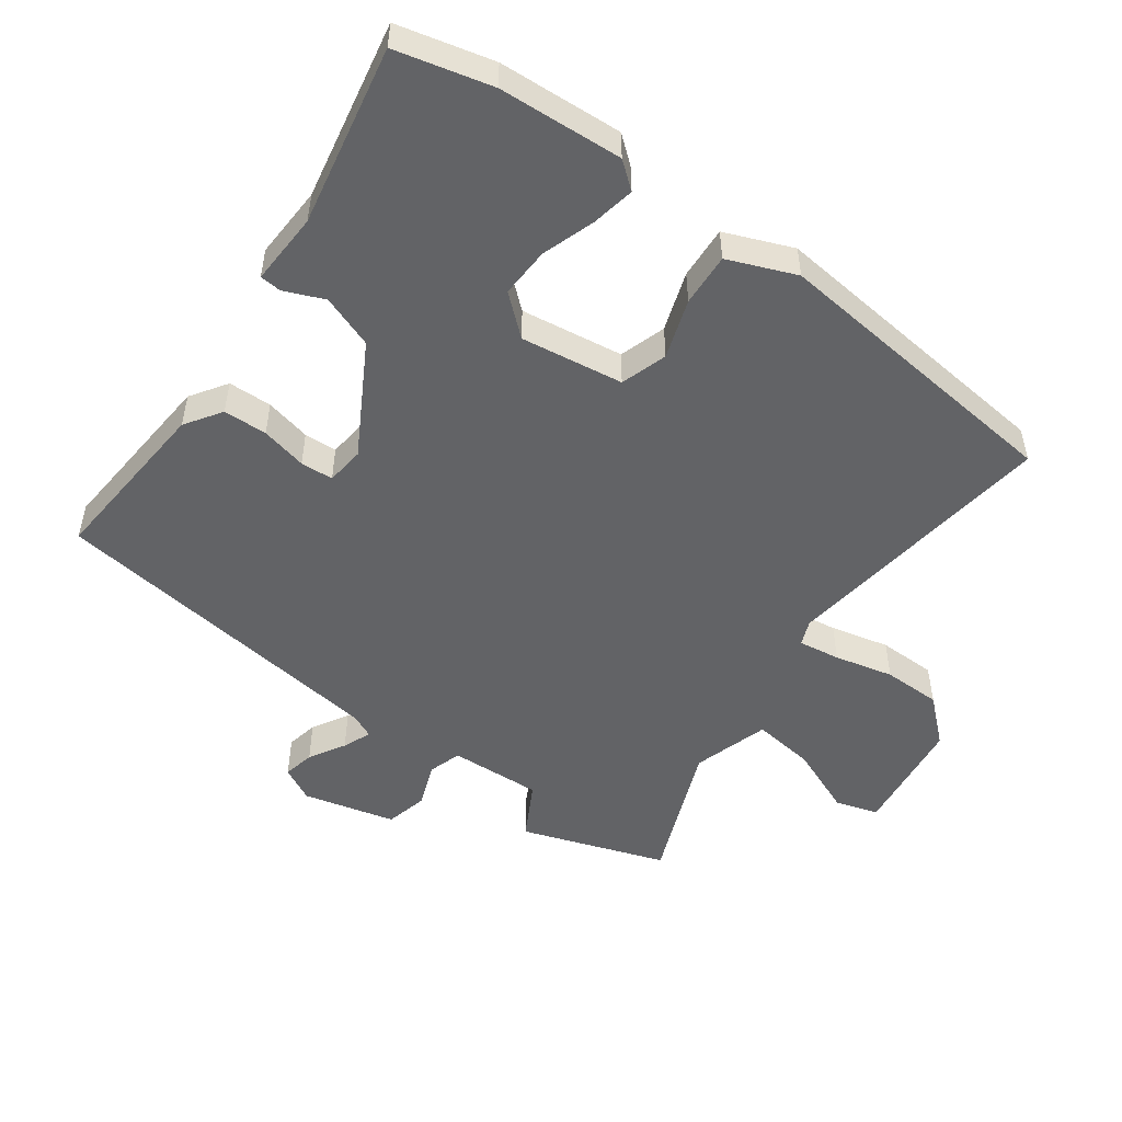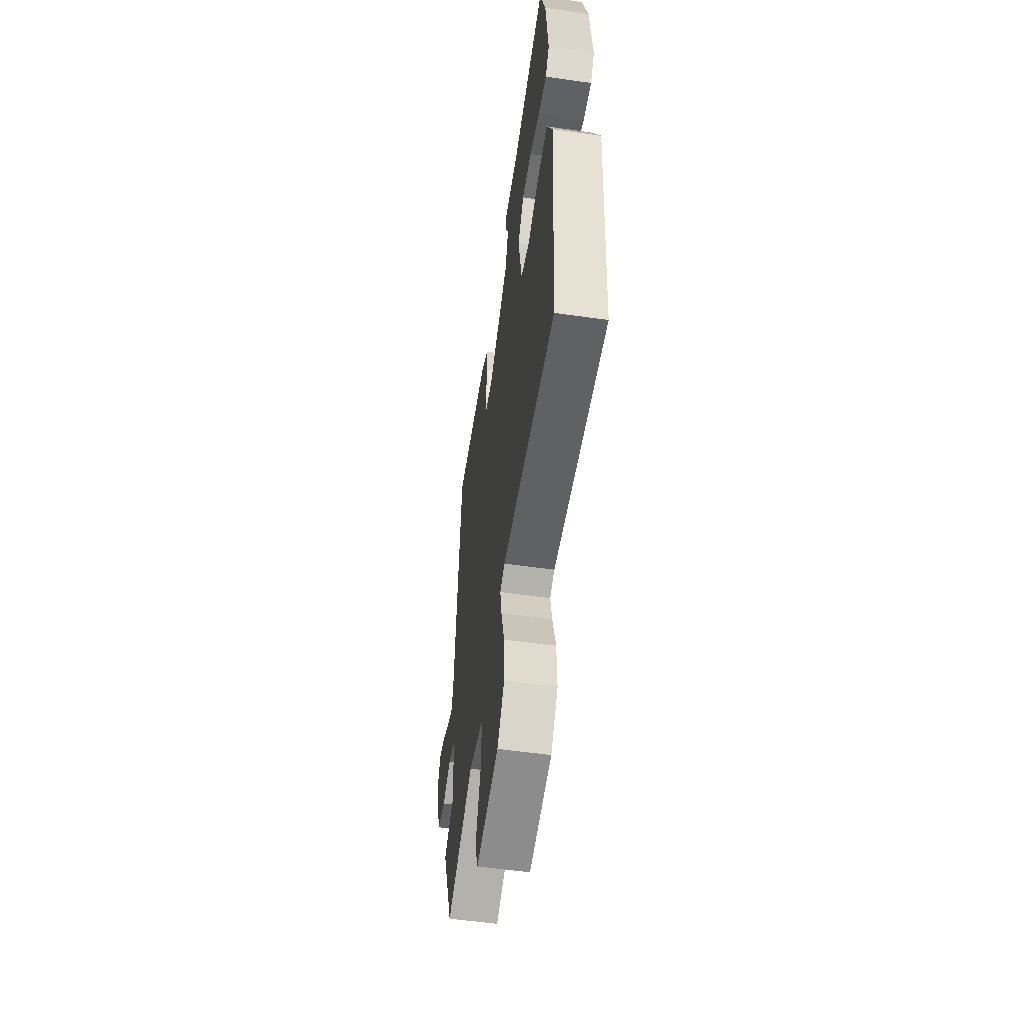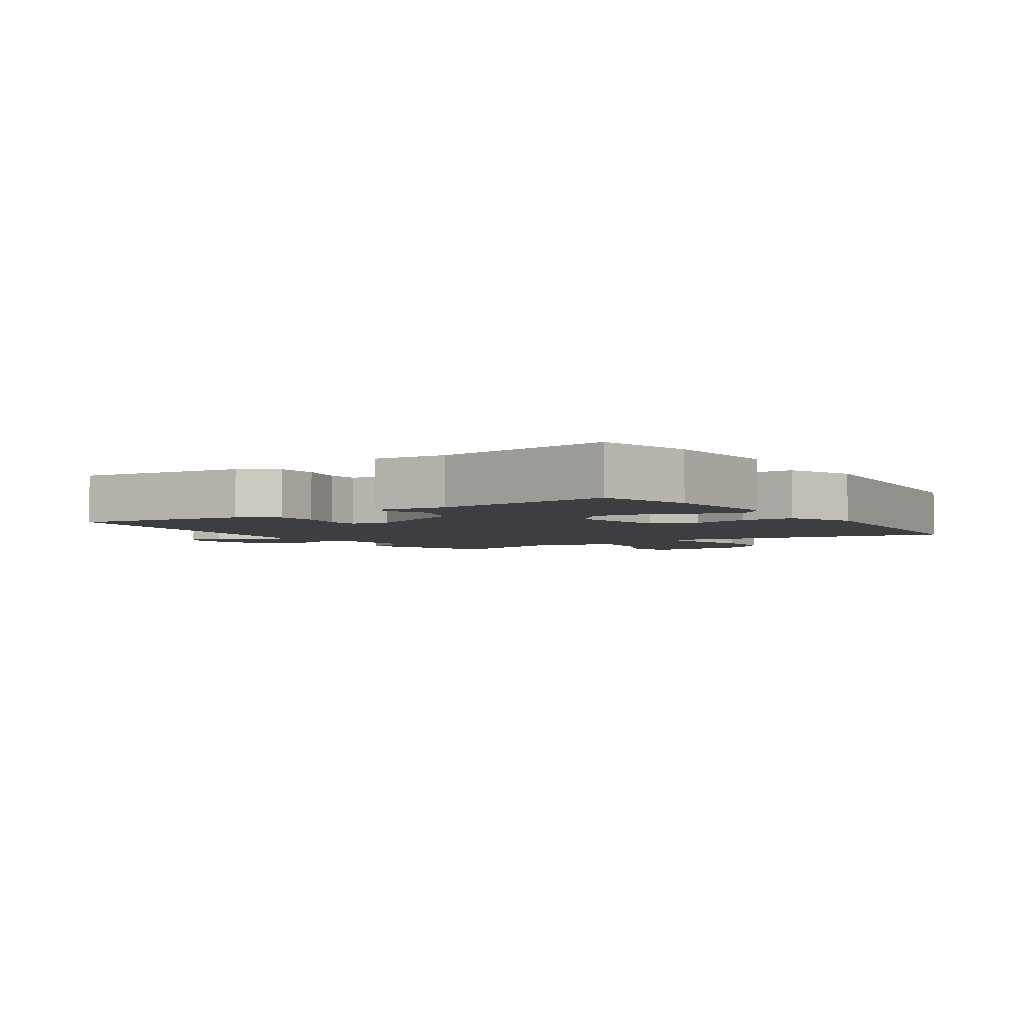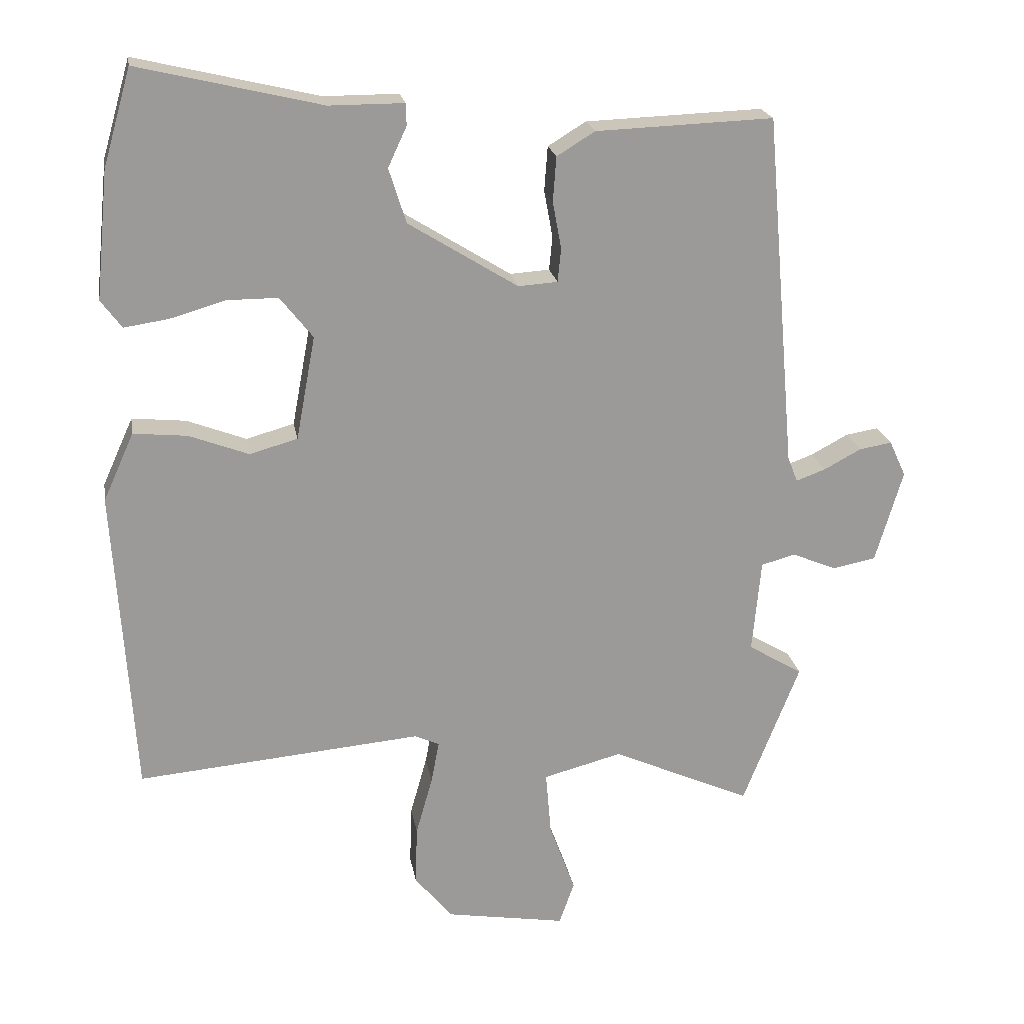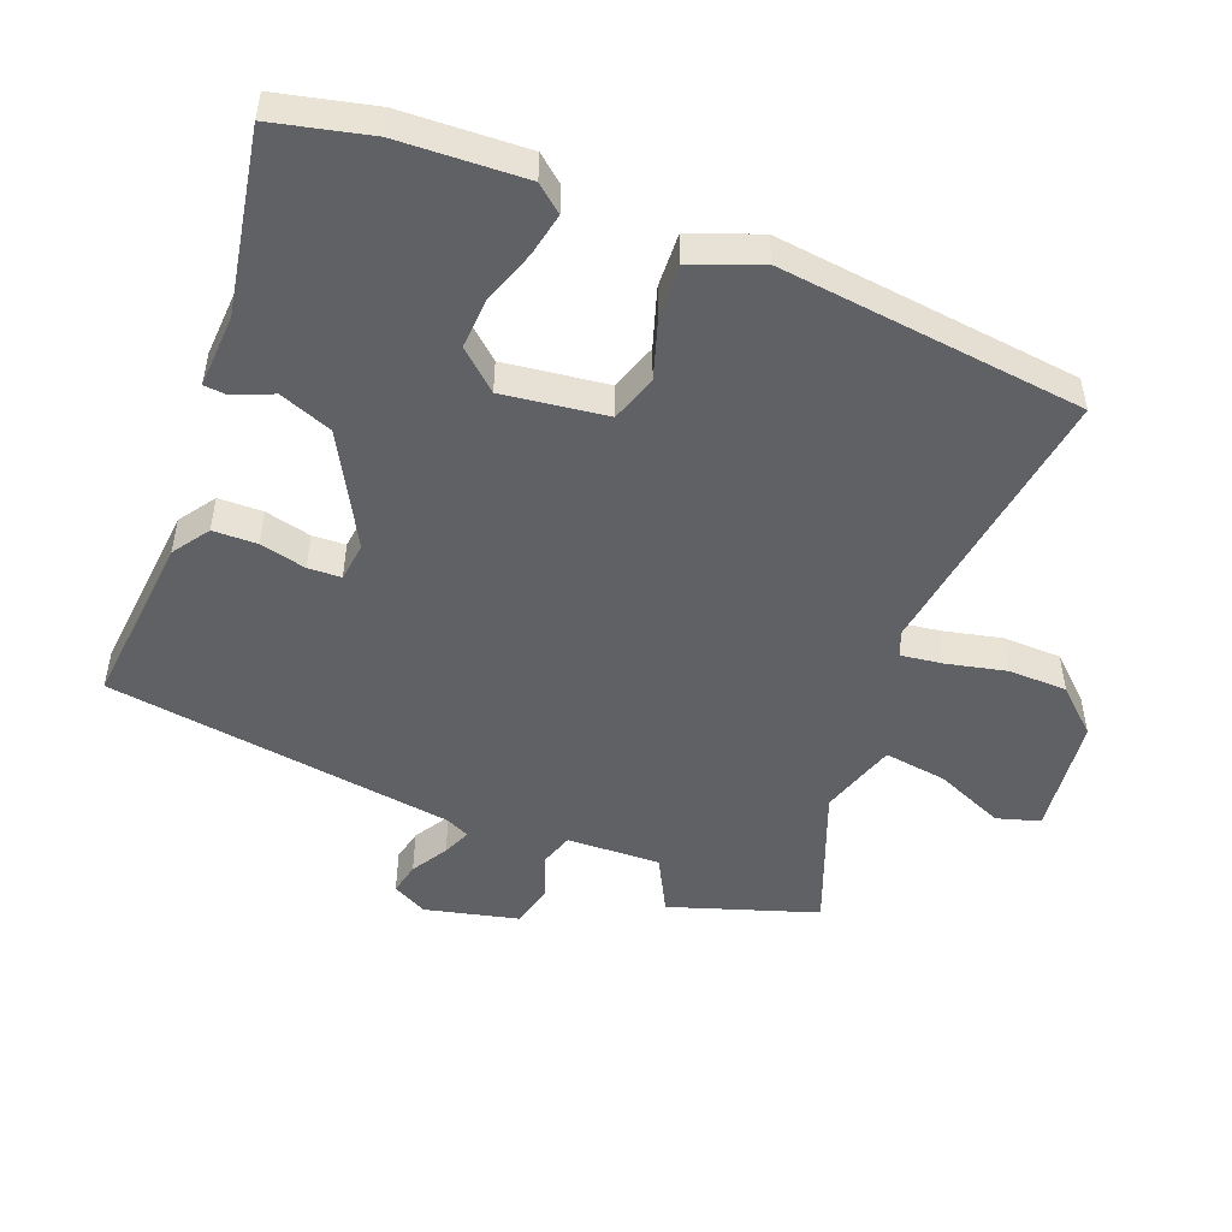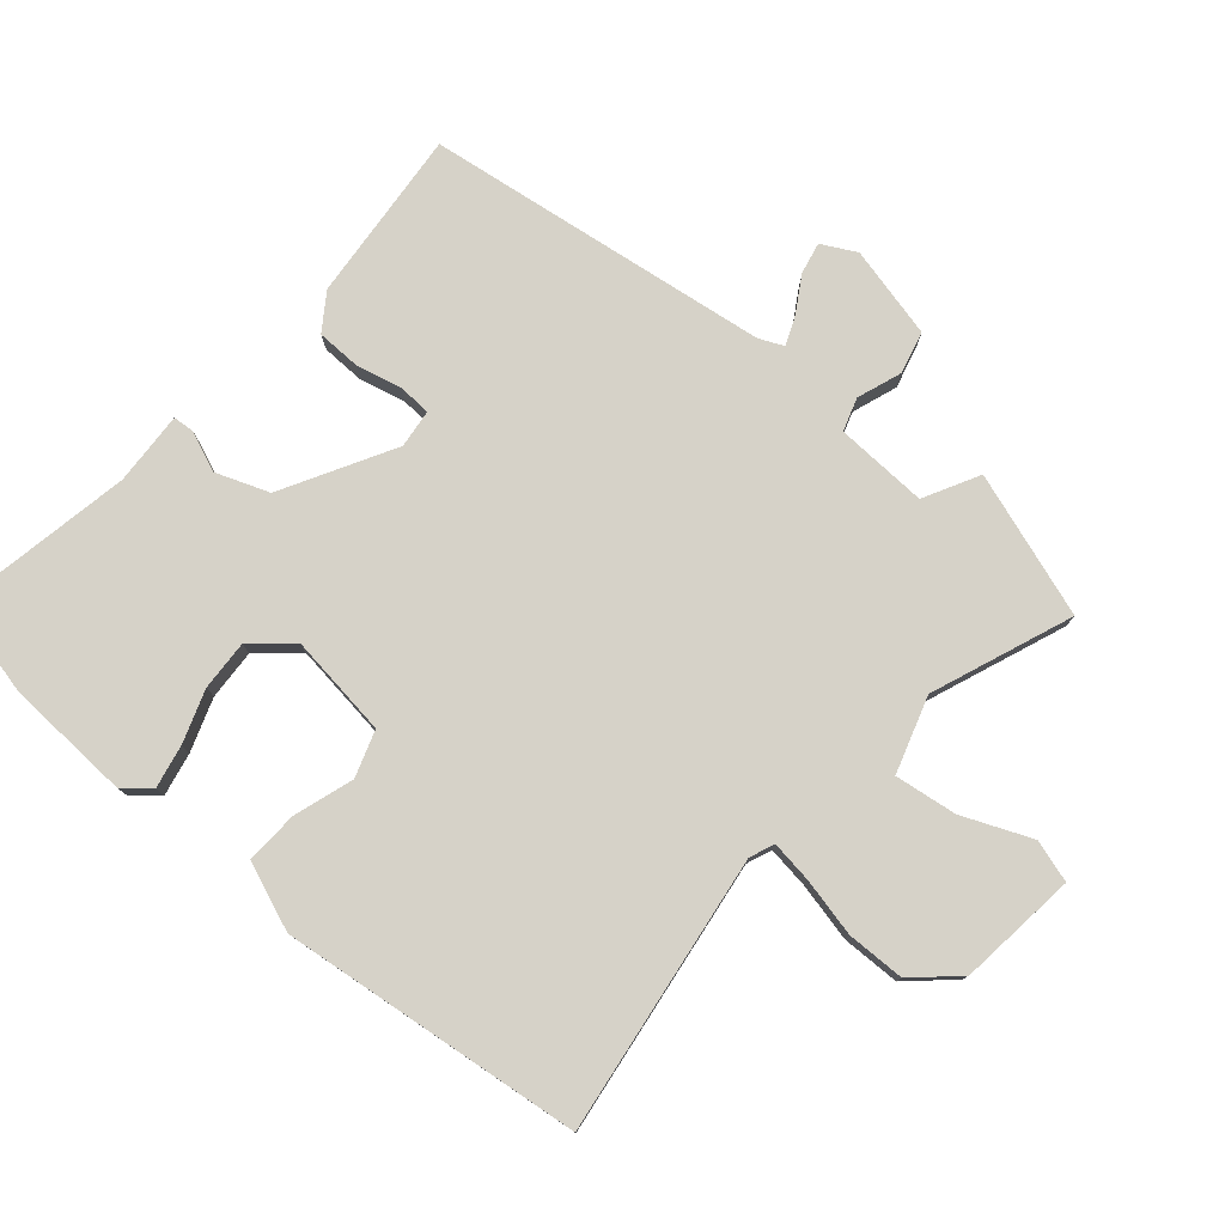
<metadata>
{"format":"obj","ext":"obj","renderer":"f3d","projection":"perspective","resolution":1024,"background":"white","views":[{"elev":-50.9,"azim":51.7,"up":"+Y"},{"elev":-54.7,"azim":81.4,"up":"+Z"},{"elev":-3.4,"azim":30.1,"up":"+Y"},{"elev":21.0,"azim":170.4,"up":"+Z"},{"elev":-49.7,"azim":65.6,"up":"+Y"},{"elev":78.1,"azim":127.7,"up":"+Y"}]}
</metadata>
<code>
v 0.474 0.07 0.59
v 0.516 0.07 0.445
v 0.535 0.07 0.255
v 0.504 0.07 0.213
v 0.437 0.07 0.223
v 0.355 0.07 0.247
v 0.278 0.07 0.247
v 0.229 0.07 0.185
v 0.258 0.07 0.029
v 0.33 0.07 0.009
v 0.419 0.07 0.043
v 0.5 0.07 0.051
v 0.546 0.07 -0.051
v 0.517 0.07 -0.515
v 0.089 0.07 -0.477
v 0.052 0.07 -0.494
v 0.064 0.07 -0.557
v 0.089 0.07 -0.646
v 0.092 0.07 -0.735
v 0.035 0.07 -0.804
v -0.145 0.07 -0.834
v -0.168 0.07 -0.77
v -0.129 0.07 -0.663
v -0.121 0.07 -0.567
v -0.239 0.07 -0.536
v -0.449 0.07 -0.63
v -0.534 0.07 -0.413
v -0.452 0.07 -0.364
v -0.465 0.07 -0.223
v -0.516 0.07 -0.209
v -0.583 0.07 -0.237
v -0.648 0.07 -0.224
v -0.689 0.07 -0.085
v -0.664 0.07 -0.031
v -0.615 0.07 -0.039
v -0.559 0.07 -0.069
v -0.515 0.07 -0.085
v -0.5 0.07 -0.047
v -0.454 0.07 0.485
v -0.188 0.07 0.475
v -0.131 0.07 0.44
v -0.126 0.07 0.373
v -0.139 0.07 0.302
v -0.134 0.07 0.252
v -0.075 0.07 0.248
v 0.089 0.07 0.35
v 0.115 0.07 0.432
v 0.087 0.07 0.492
v 0.088 0.07 0.525
v 0.2 0.07 0.525
v 0.474 0 0.59
v 0.516 0 0.445
v 0.535 0 0.255
v 0.504 0 0.213
v 0.437 0 0.223
v 0.355 0 0.247
v 0.278 0 0.247
v 0.229 0 0.185
v 0.258 0 0.029
v 0.33 0 0.009
v 0.419 0 0.043
v 0.5 0 0.051
v 0.546 0 -0.051
v 0.517 0 -0.515
v 0.089 0 -0.477
v 0.052 0 -0.494
v 0.064 0 -0.557
v 0.089 0 -0.646
v 0.092 0 -0.735
v 0.035 0 -0.804
v -0.145 0 -0.834
v -0.168 0 -0.77
v -0.129 0 -0.663
v -0.121 0 -0.567
v -0.239 0 -0.536
v -0.449 0 -0.63
v -0.534 0 -0.413
v -0.452 0 -0.364
v -0.465 0 -0.223
v -0.516 0 -0.209
v -0.583 0 -0.237
v -0.648 0 -0.224
v -0.689 0 -0.085
v -0.664 0 -0.031
v -0.615 0 -0.039
v -0.559 0 -0.069
v -0.515 0 -0.085
v -0.5 0 -0.047
v -0.454 0 0.485
v -0.188 0 0.475
v -0.131 0 0.44
v -0.126 0 0.373
v -0.139 0 0.302
v -0.134 0 0.252
v -0.075 0 0.248
v 0.089 0 0.35
v 0.115 0 0.432
v 0.087 0 0.492
v 0.088 0 0.525
v 0.2 0 0.525
f 47 48 49 50
f 46 47 50 1
f 40 41 42 43
f 38 39 40 43
f 37 38 43 44
f 33 34 35 36
f 33 36 37
f 30 31 32 33
f 29 30 33 37
f 25 26 27 28
f 24 25 28 29
f 20 21 22 23
f 20 23 24
f 17 18 19 20
f 16 17 20 24
f 15 16 24 29
f 10 11 12 13
f 10 13 14 15
f 3 4 5 6
f 3 6 7
f 46 1 2 3
f 45 46 3 7
f 37 44 45
f 9 10 15 29
f 8 9 29 37
f 7 8 37 45
f 100 99 98 97
f 51 100 97 96
f 93 92 91 90
f 93 90 89 88
f 94 93 88 87
f 86 85 84 83
f 87 86 83
f 83 82 81 80
f 87 83 80 79
f 78 77 76 75
f 79 78 75 74
f 73 72 71 70
f 74 73 70
f 70 69 68 67
f 74 70 67 66
f 79 74 66 65
f 63 62 61 60
f 65 64 63 60
f 56 55 54 53
f 57 56 53
f 53 52 51 96
f 57 53 96 95
f 95 94 87
f 79 65 60 59
f 87 79 59 58
f 95 87 58 57
f 1 51 52 2
f 2 52 53 3
f 3 53 54 4
f 4 54 55 5
f 5 55 56 6
f 6 56 57 7
f 7 57 58 8
f 8 58 59 9
f 9 59 60 10
f 10 60 61 11
f 11 61 62 12
f 12 62 63 13
f 13 63 64 14
f 14 64 65 15
f 15 65 66 16
f 16 66 67 17
f 17 67 68 18
f 18 68 69 19
f 19 69 70 20
f 20 70 71 21
f 21 71 72 22
f 22 72 73 23
f 23 73 74 24
f 24 74 75 25
f 25 75 76 26
f 26 76 77 27
f 27 77 78 28
f 28 78 79 29
f 29 79 80 30
f 30 80 81 31
f 31 81 82 32
f 32 82 83 33
f 33 83 84 34
f 34 84 85 35
f 35 85 86 36
f 36 86 87 37
f 37 87 88 38
f 38 88 89 39
f 39 89 90 40
f 40 90 91 41
f 41 91 92 42
f 42 92 93 43
f 43 93 94 44
f 44 94 95 45
f 45 95 96 46
f 46 96 97 47
f 47 97 98 48
f 48 98 99 49
f 49 99 100 50
f 50 100 51 1

</code>
